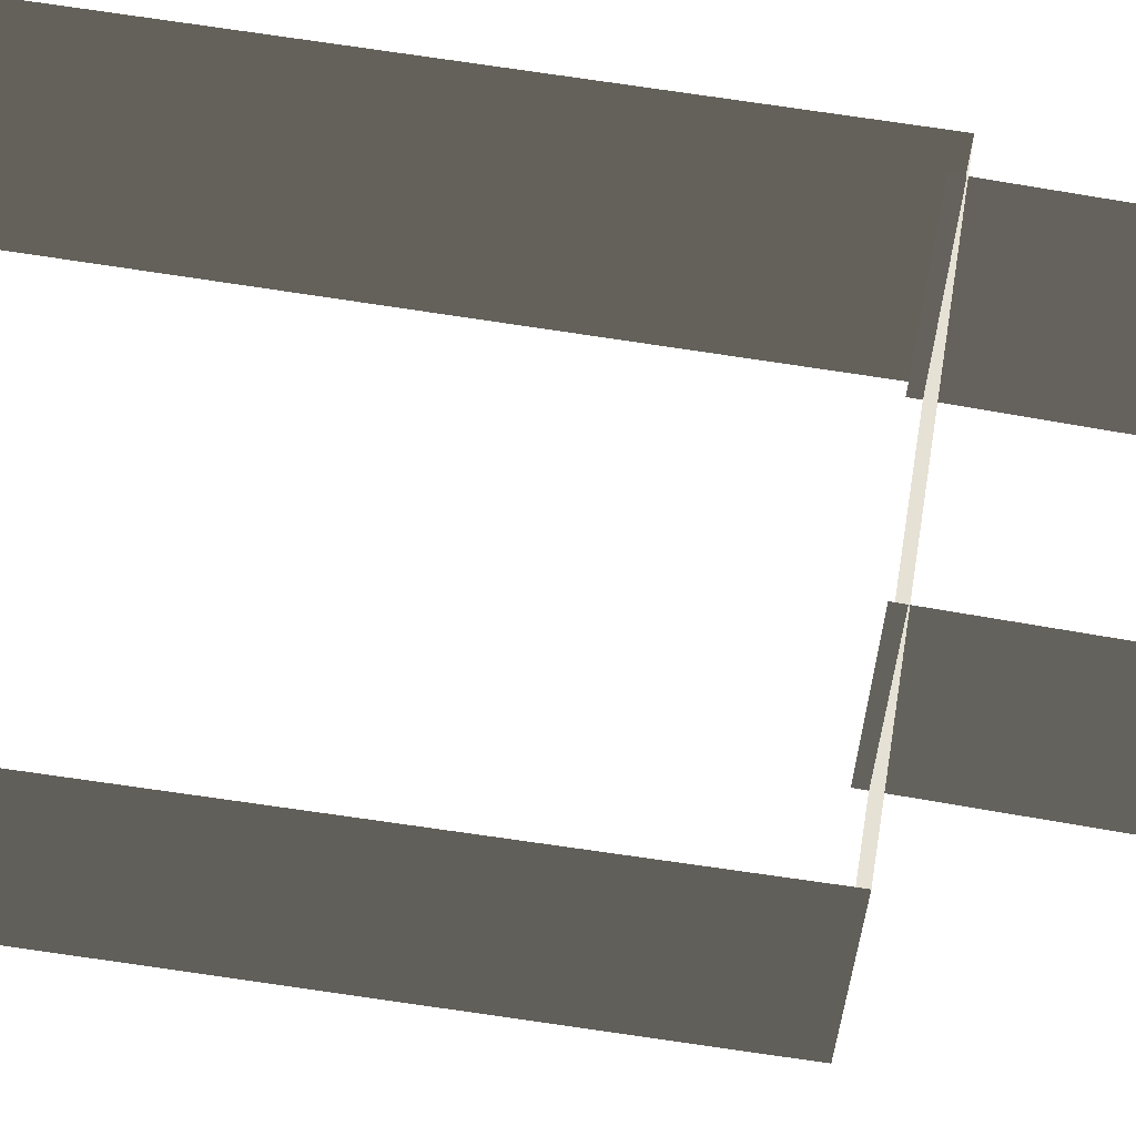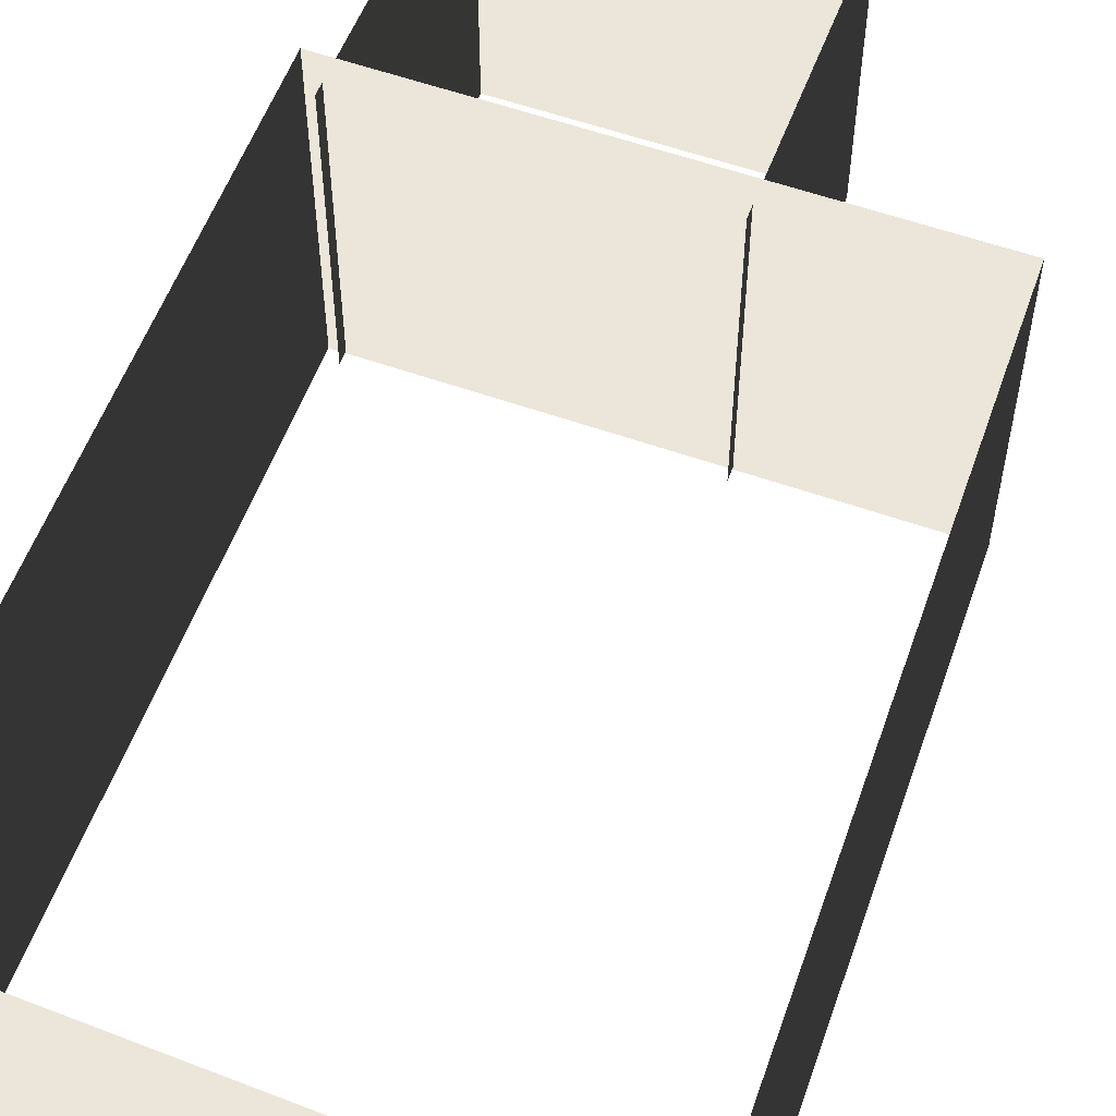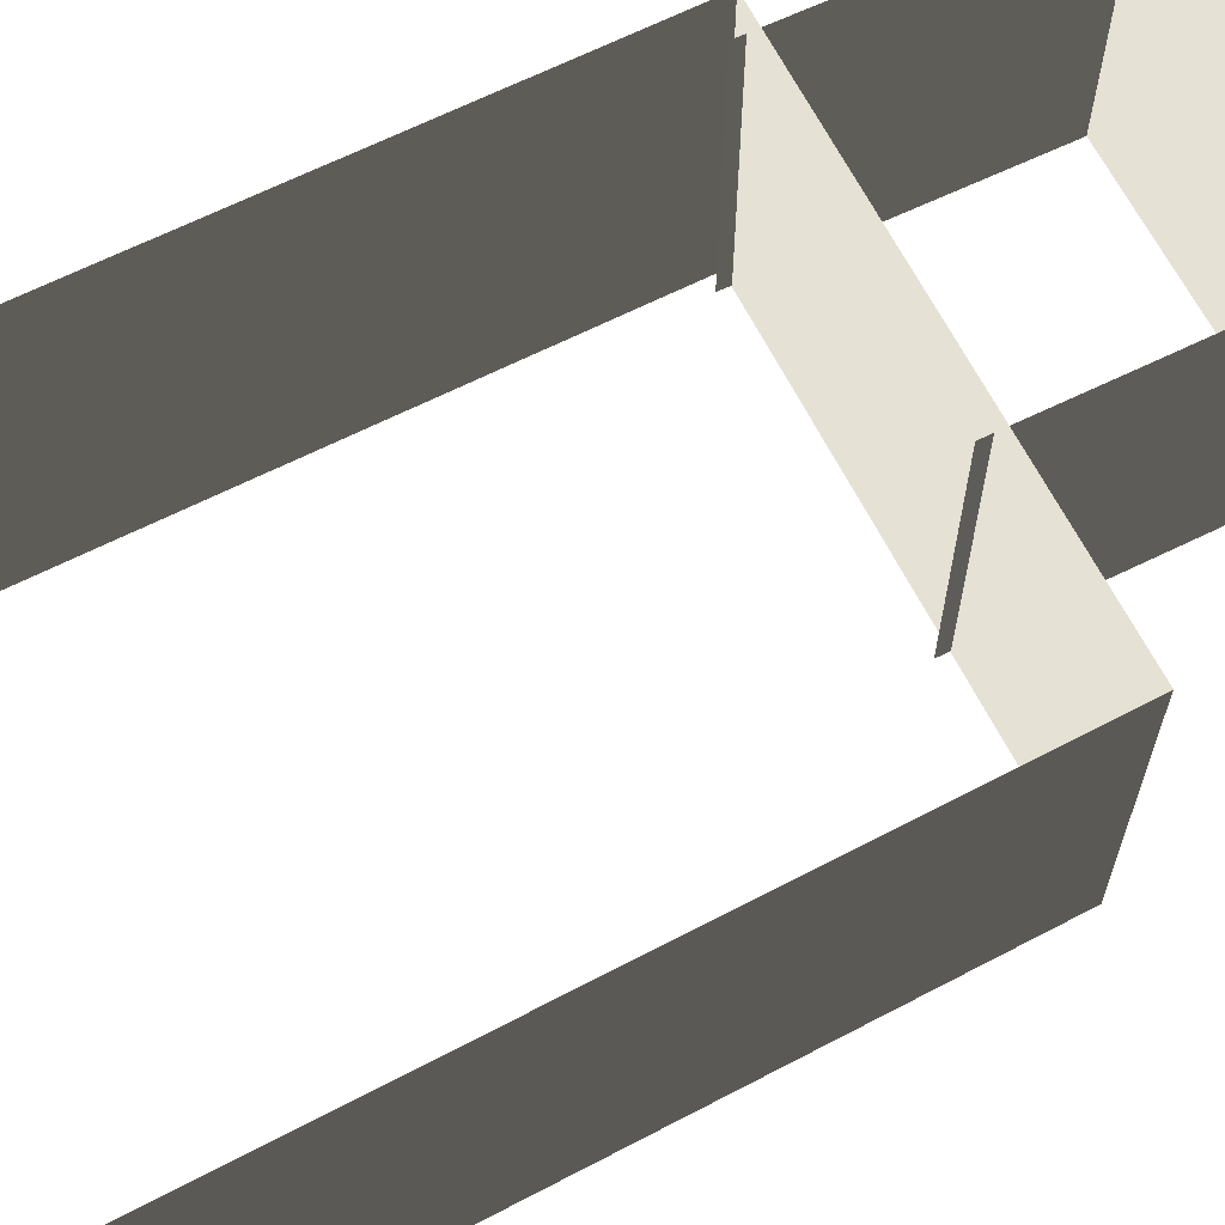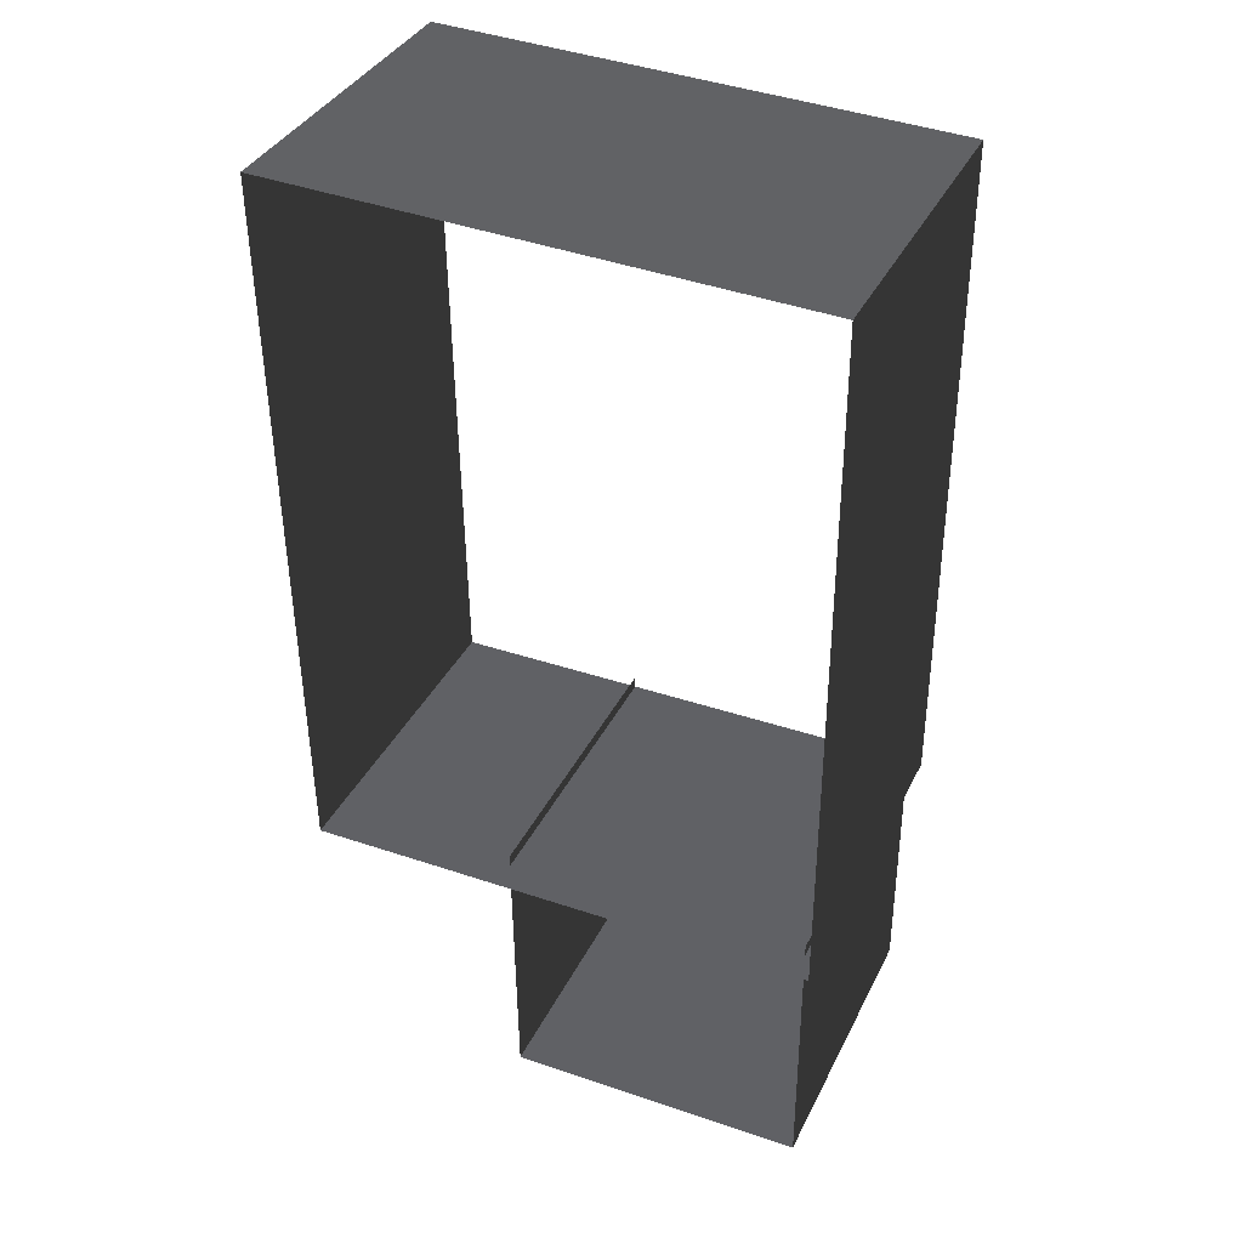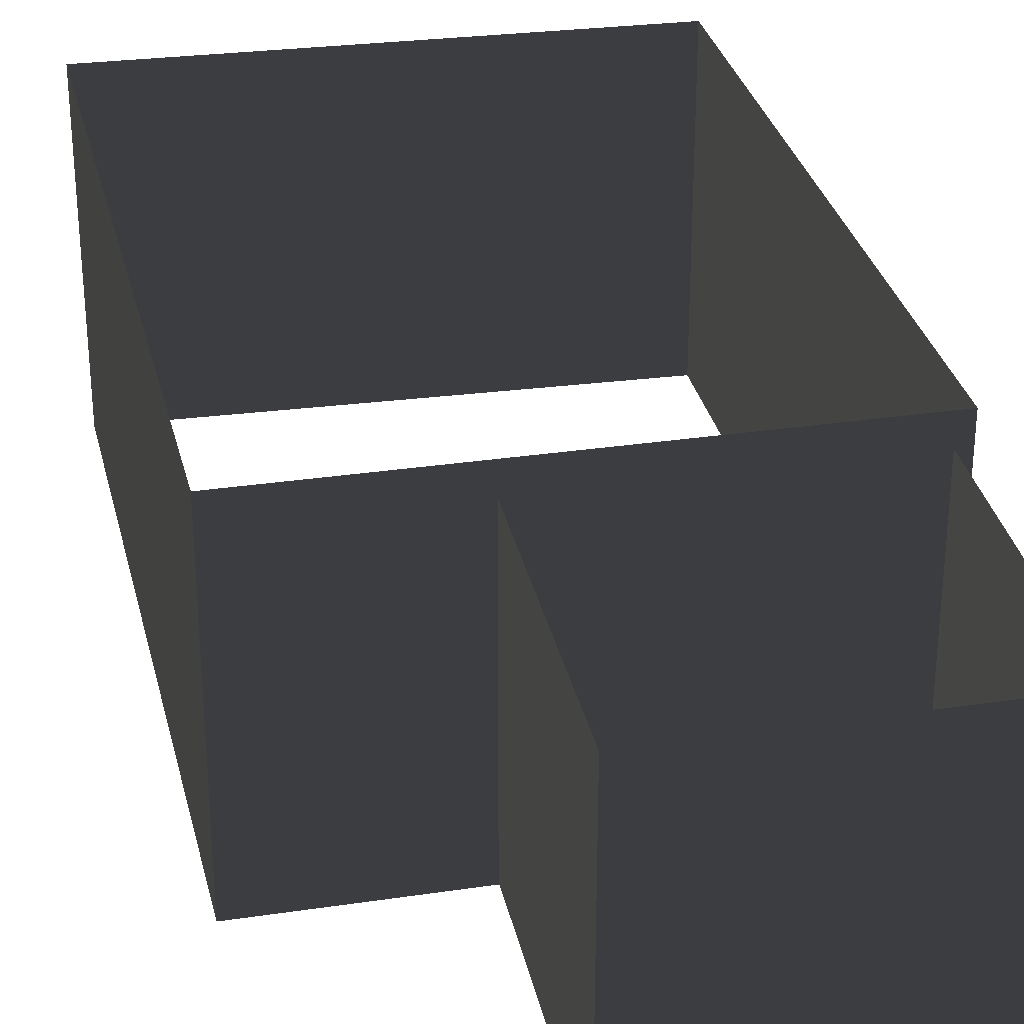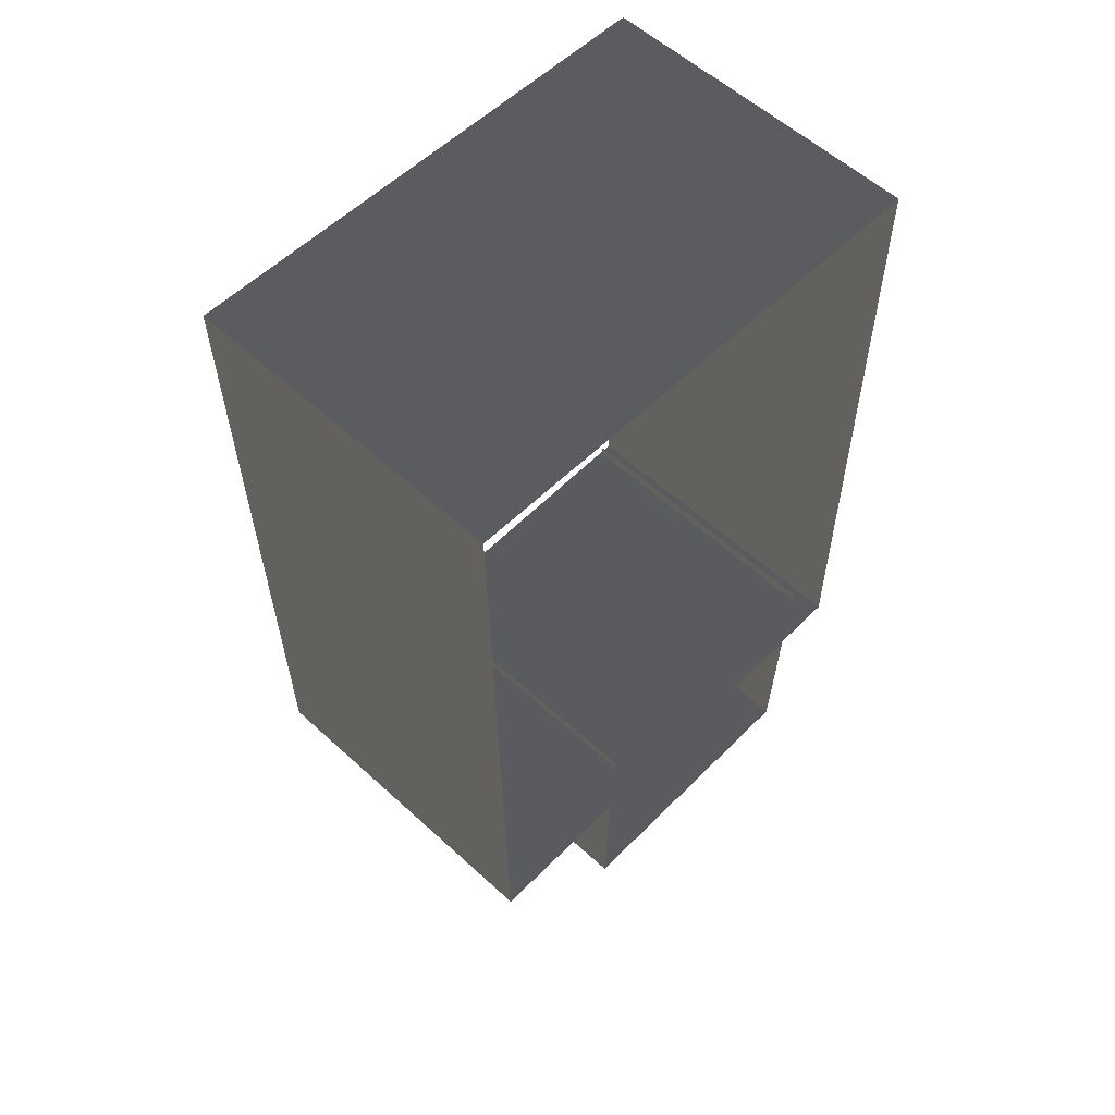
<metadata>
{"format":"obj","ext":"obj","renderer":"f3d","projection":"perspective","resolution":1024,"background":"white","views":[{"elev":64.8,"azim":-80.6,"up":"+Z"},{"elev":57.0,"azim":-159.8,"up":"+Z"},{"elev":65.1,"azim":-116.9,"up":"+Z"},{"elev":36.9,"azim":23.7,"up":"+Y"},{"elev":30.4,"azim":-12.2,"up":"+Z"},{"elev":57.0,"azim":-46.3,"up":"+Y"}]}
</metadata>
<code>
v 11.78 -3.98 1.171
v 11.78 -3.98 7.974
v 11.78 10.11 7.974
v 11.78 10.11 1.171
v 1.347 -3.98 1.171
v 1.347 -3.98 7.974
v 11.78 -3.98 7.974
v 11.78 -3.98 1.171
v 1.103 10.45 1.171
v 1.103 10.45 7.974
v 1.347 -3.98 7.974
v 1.347 -3.98 1.171
v 11.78 10.11 1.171
v 11.78 10.11 7.974
v 1.103 10.45 7.974
v 1.103 10.45 1.171
v 11.45 -9.599 1.056
v 11.45 -9.599 7.236
v 11.49 -3.726 7.399
v 11.49 -3.726 1.219
v 5.289 -9.599 1.056
v 5.289 -9.599 7.236
v 11.45 -9.599 7.236
v 11.45 -9.599 1.056
v 5.296 -3.726 1.219
v 5.296 -3.726 7.399
v 5.289 -9.599 7.236
v 5.289 -9.599 1.056
g Building_t8.001_33061_174
f 1 3 2
f 1 4 3
f 5 7 6
f 5 8 7
f 9 11 10
f 9 12 11
f 13 15 14
f 13 16 15
f 17 19 18
f 17 20 19
f 21 23 22
f 21 24 23
f 25 27 26
f 25 28 27

</code>
